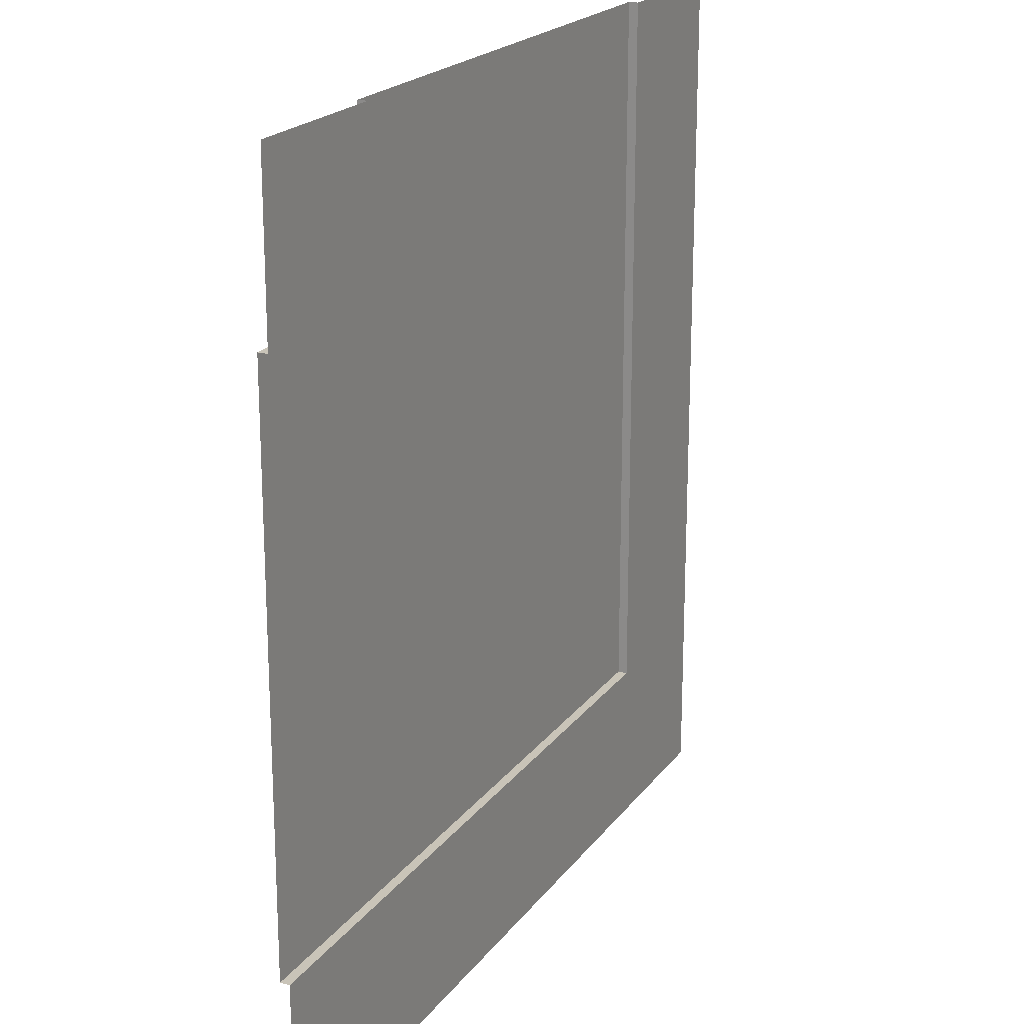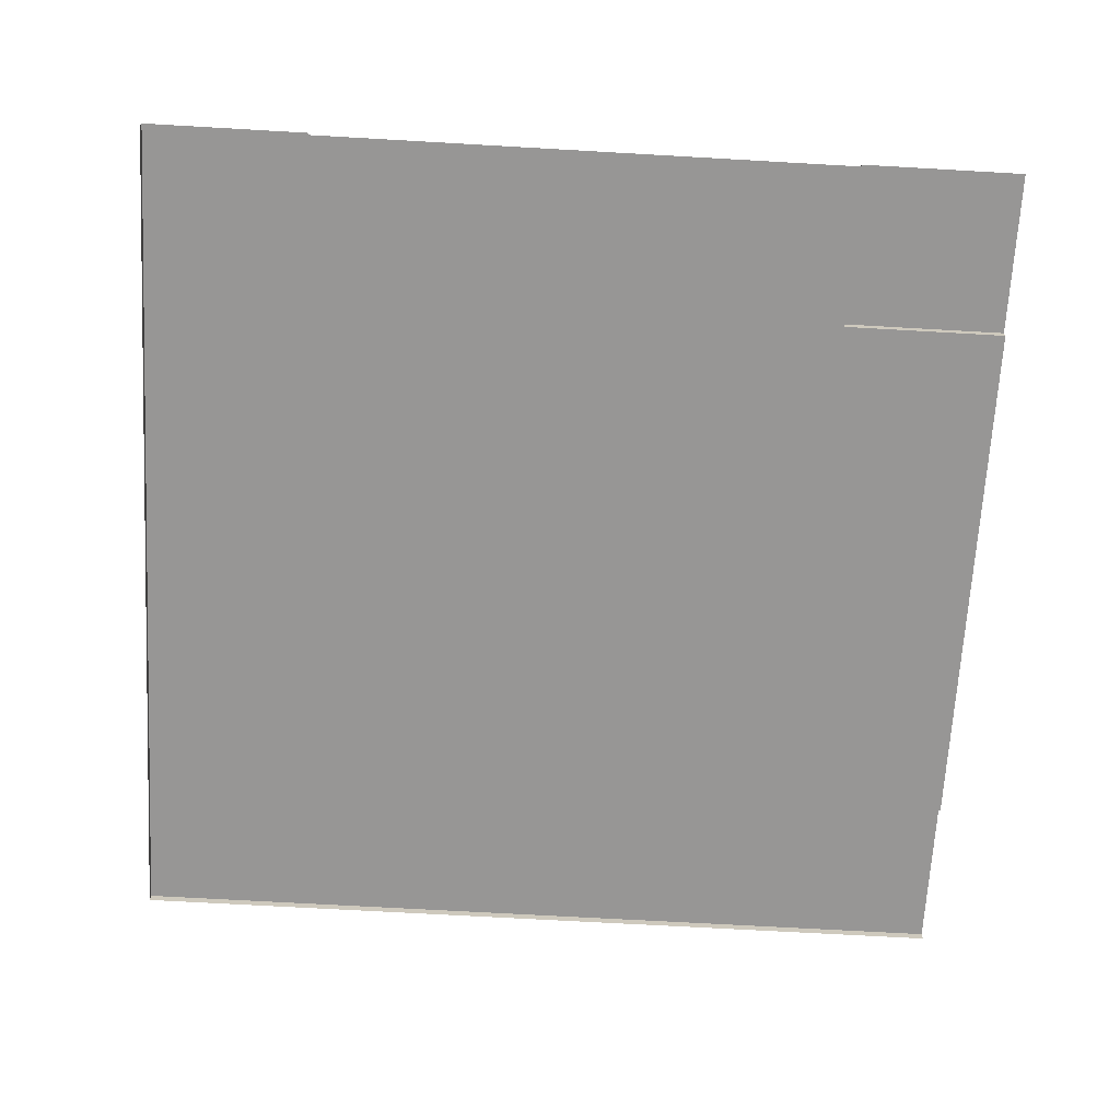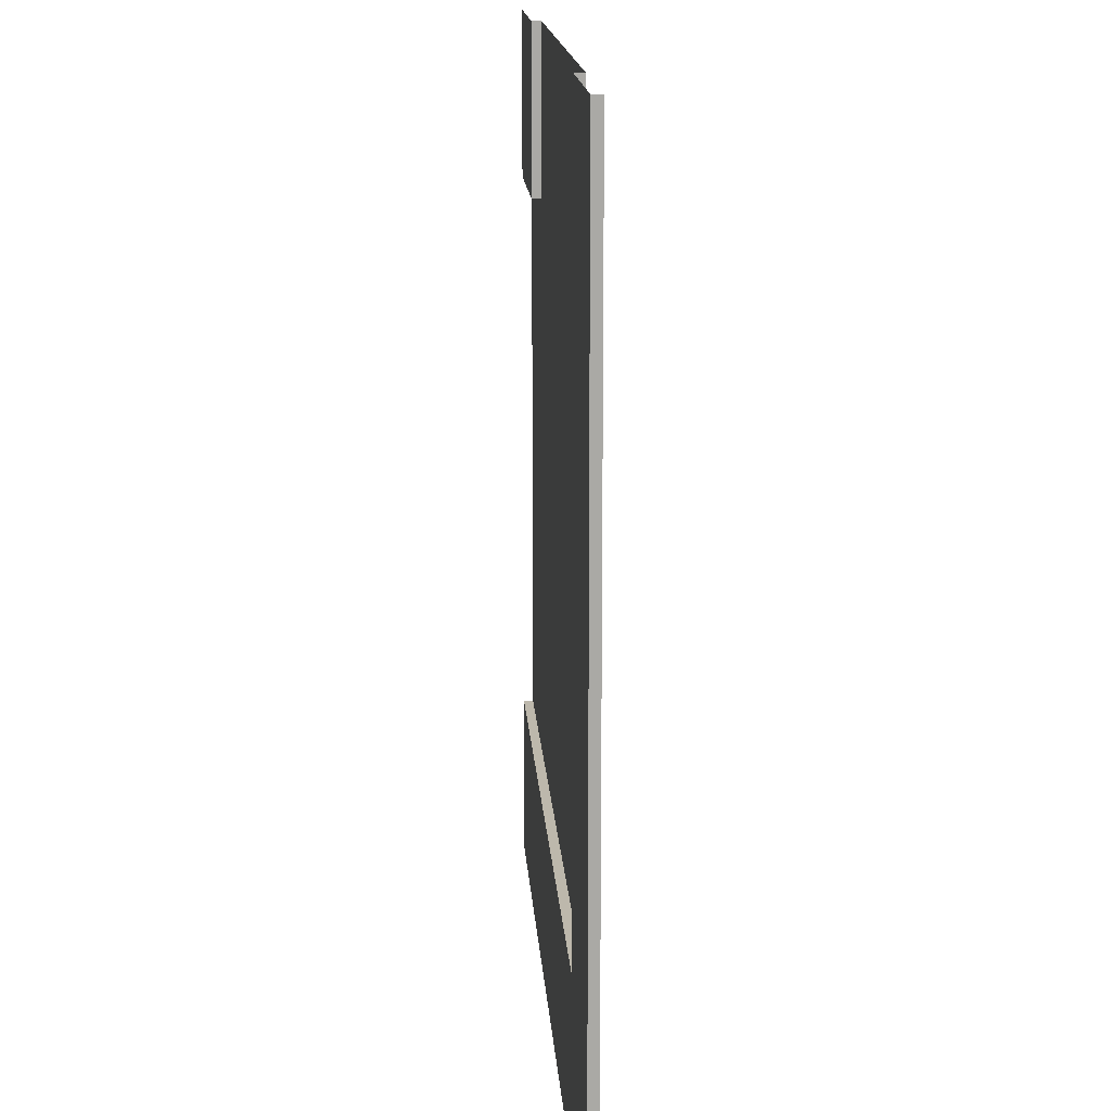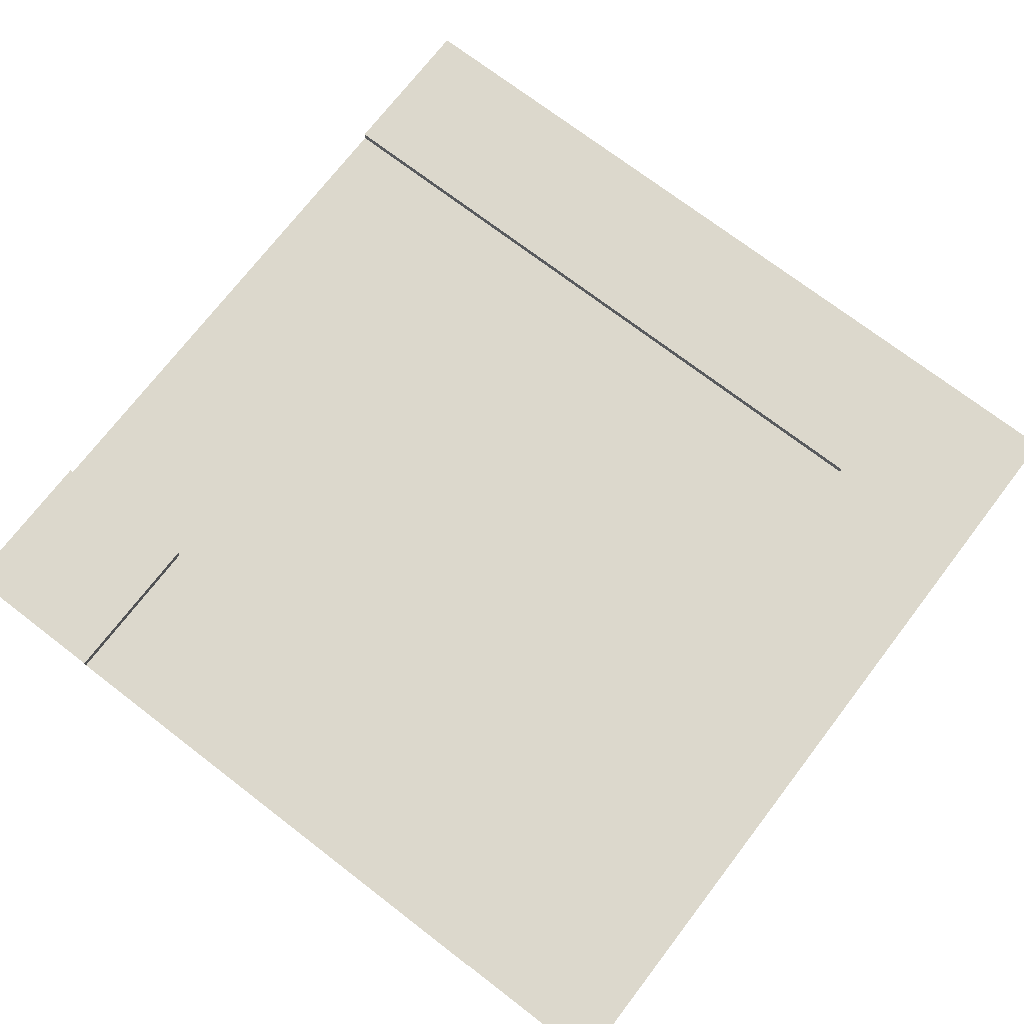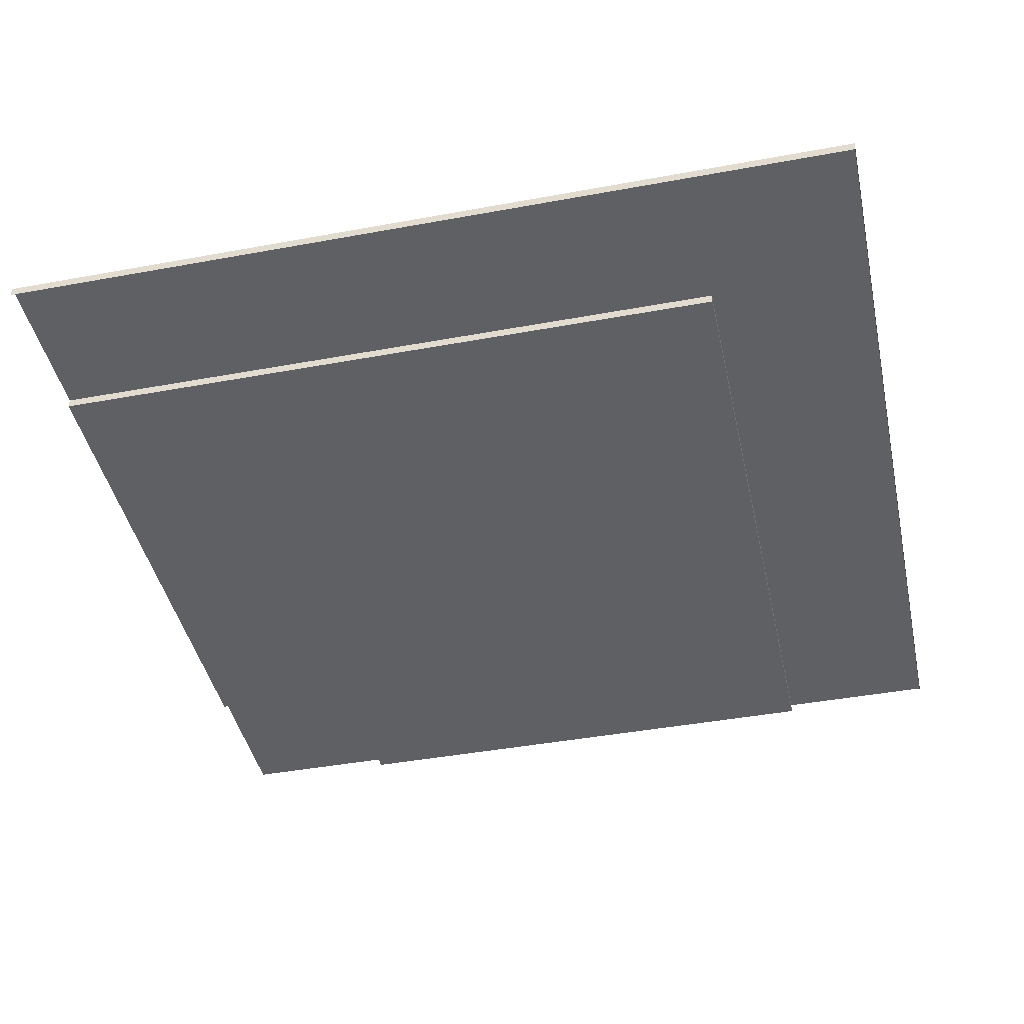
<metadata>
{"format":"obj","ext":"obj","renderer":"f3d","projection":"perspective","resolution":1024,"background":"white","views":[{"elev":20.2,"azim":115.6,"up":"+Z"},{"elev":-67.8,"azim":-3.3,"up":"+Y"},{"elev":14.9,"azim":-93.7,"up":"+Z"},{"elev":72.7,"azim":127.5,"up":"+Y"},{"elev":-43.2,"azim":-167.7,"up":"+Y"}]}
</metadata>
<code>
g default
v -0.5 0.5 0.5
v -0.5 0.5 -0.5
v 0.5 0.5 -0.5
v 0.3125 0.5 0.5
v 0.5 0.5 0.3125
v 0.3125 0.5 0.3125
v 0.5 0.5 -0.3125
v -0.5 0.5 -0.3125
v -0.3125 0.5 0.5
v -0.3125 0.5 -0.3125
v -0.3125 0.5 -0.5
v -0.3125 0.5107 -0.3125
v -0.3125 0.5107 -0.5
v -0.5 0.5107 -0.5
v -0.5 0.5107 -0.3125
v -0.5 0.5107 0.5
v -0.3125 0.5107 0.5
v 0.5 0.5107 -0.5
v 0.5 0.5107 -0.3125
v 0.5 0.5107 0.3125
v 0.3125 0.5107 0.3125
v 0.3125 0.5107 0.5
v 0.5 0.5107 0.5
g pCube173
f 12 13 14 15
f 15 16 17 12
f 5 7 6
f 18 13 12 19
f 20 21 22 23
f 6 9 4
f 6 7 10 9
f 11 2 14 13
f 2 8 15 14
f 8 1 16 15
f 9 10 12 17
f 3 11 13 18
f 10 7 19 12
f 5 6 21 20
f 6 4 22 21

</code>
